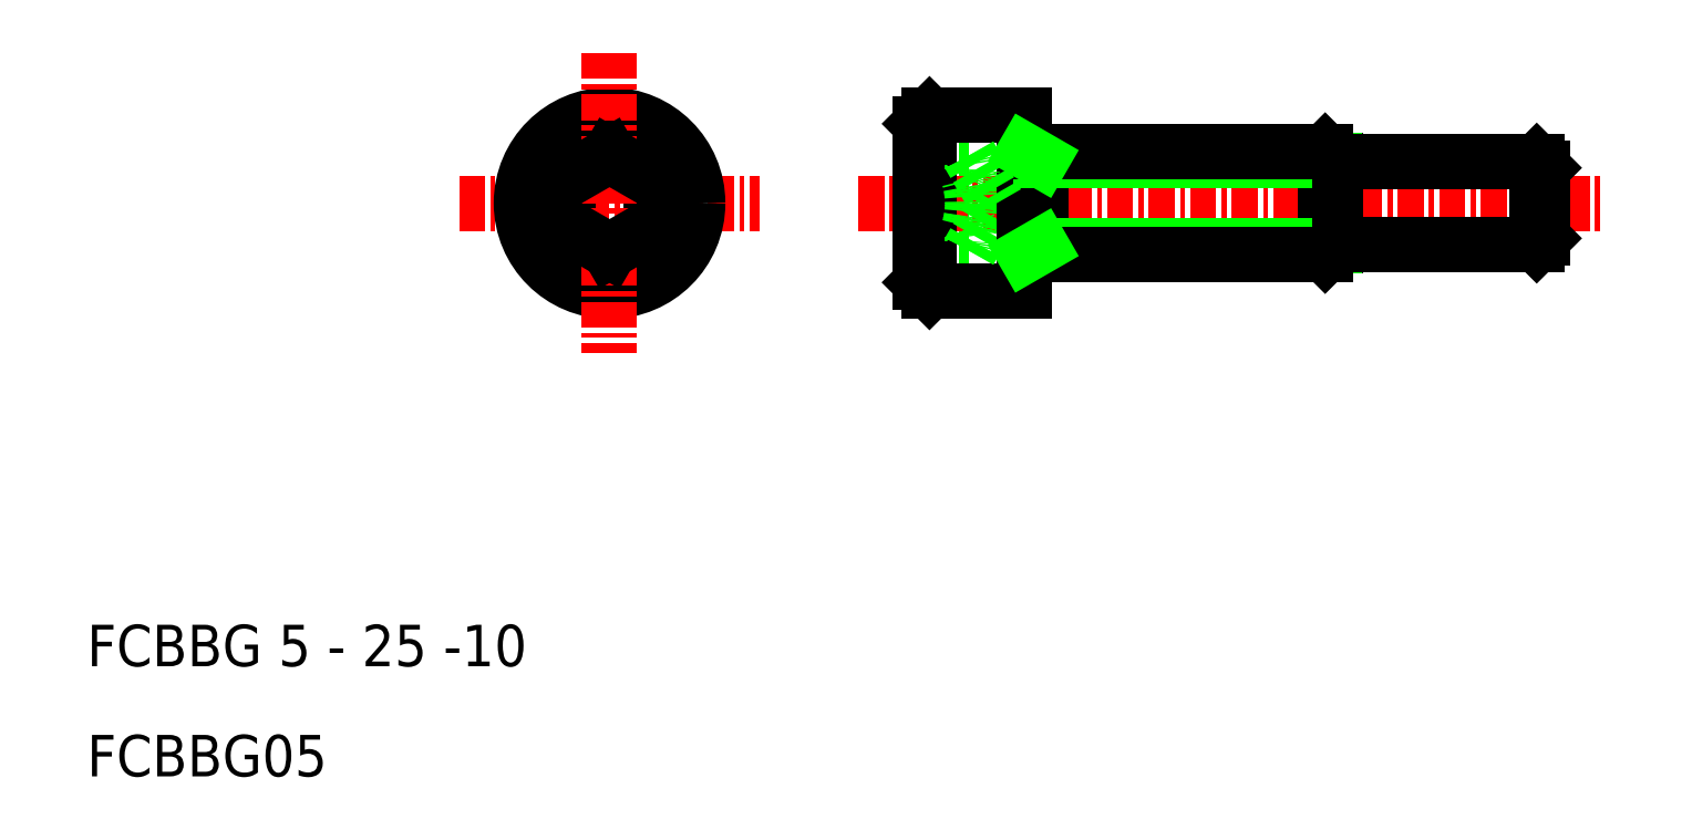
<metadata>
{"format":"dxf","ext":"dxf","renderer":"ezdxf+matplotlib","layout":"modelspace","background":"white","min_lineweight":24,"dpi":150}
</metadata>
<code>
0
SECTION
2
ENTITIES
0
TEXT
8
0
10
73.95
20
161
30
0
40
2
1
FCBBG05
0
TEXT
8
0
10
73.95
20
166.3
30
0
40
2
1
FCBBG 5 - 25 -10
0
LINE
8
0
10
116.5
20
189.8
30
0
11
114.1
21
189.8
31
0
0
LINE
8
0
10
116.5
20
190.9
30
0
11
114.1
21
190.9
31
0
0
LINE
8
0
10
116.5
20
186.3
30
0
11
114.1
21
186.3
31
0
0
LINE
8
0
10
116.5
20
187.5
30
0
11
114.1
21
187.5
31
0
0
LINE
8
0
10
114.6
20
184.4
30
0
11
119.1
21
184.4
31
0
0
LINE
8
0
10
114.6
20
192.9
30
0
11
119.1
21
192.9
31
0
0
LINE
8
CENTER
10
111.1
20
188.6
30
0
11
147.1
21
188.6
31
0
0
LINE
8
CENTER
10
91.89
20
188.6
30
0
11
106.4
21
188.6
31
0
0
LINE
8
0
10
114.6
20
184.4
30
0
11
114.6
21
192.9
31
0
0
LINE
8
0
10
114.1
20
184.8
30
0
11
114.1
21
192.5
31
0
0
LINE
8
0
10
97.14
20
189.8
30
0
11
97.14
21
187.5
31
0
0
LINE
8
0
10
101.1
20
187.5
30
0
11
101.1
21
189.8
31
0
0
CIRCLE
8
0
10
99.14
20
188.6
30
0
40
4.25
0
CIRCLE
8
0
10
99.14
20
188.6
30
0
40
3.825
0
LINE
8
CENTER
10
99.14
20
195.9
30
0
11
99.14
21
181.4
31
0
0
LINE
8
0
10
97.14
20
187.5
30
0
11
99.14
21
186.3
31
0
0
LINE
8
0
10
99.14
20
186.3
30
0
11
101.1
21
187.5
31
0
0
LINE
8
0
10
114.6
20
184.4
30
0
11
114.1
21
184.8
31
0
0
LINE
8
0
10
99.14
20
190.9
30
0
11
97.14
21
189.8
31
0
0
LINE
8
0
10
101.1
20
189.8
30
0
11
99.14
21
190.9
31
0
0
LINE
8
0
10
114.6
20
192.9
30
0
11
114.1
21
192.5
31
0
0
LINE
8
0
10
143.8
20
186.6
30
0
11
143.8
21
190.6
31
0
0
LINE
8
0
10
144.1
20
186.9
30
0
11
144.1
21
190.3
31
0
0
LINE
8
0
10
133.6
20
186.1
30
0
11
133.6
21
191.1
31
0
0
LINE
8
0
10
134.1
20
186.6
30
0
11
134.1
21
190.7
31
0
0
LINE
8
0
10
119.9
20
186.1
30
0
11
119.9
21
191.1
31
0
0
ARC
8
0
10
112.3
20
188.6
30
0
40
4.387
50
344.7
51
15.26
0
LINE
8
0
10
116.5
20
186.3
30
0
11
117.8
21
188.6
31
0
0
LINE
8
0
10
134.1
20
186.6
30
0
11
119.9
21
186.6
31
0
0
LINE
8
0
10
119.1
20
186.1
30
0
11
133.6
21
186.1
31
0
0
ARC
8
0
10
115.5
20
186.9
30
0
40
1.155
50
330
51
30
0
LINE
8
0
10
119.1
20
192.9
30
0
11
119.1
21
184.4
31
0
0
LINE
8
0
10
134.4
20
186.6
30
0
11
143.8
21
186.6
31
0
0
LINE
8
0
10
133.6
20
186.1
30
0
11
134
21
186.5
31
0
0
ARC
8
0
10
134.4
20
186.1
30
0
40
0.5
50
90
51
135
0
LINE
8
0
10
143.8
20
186.6
30
0
11
144.1
21
186.9
31
0
0
LINE
8
0
10
134.1
20
190.7
30
0
11
119.9
21
190.7
31
0
0
LINE
8
0
10
119.1
20
191.1
30
0
11
133.6
21
191.1
31
0
0
ARC
8
0
10
115.5
20
190.4
30
0
40
1.155
50
330
51
30
0
LINE
8
0
10
116.5
20
190.9
30
0
11
117.8
21
188.6
31
0
0
LINE
8
0
10
134.4
20
190.6
30
0
11
143.8
21
190.6
31
0
0
LINE
8
0
10
133.6
20
191.1
30
0
11
134
21
190.8
31
0
0
ARC
8
0
10
134.4
20
191.1
30
0
40
0.5
50
225
51
270
0
LINE
8
0
10
143.8
20
190.6
30
0
11
144.1
21
190.3
31
0
0
LINE
8
0
10
119.9
20
190.7
30
0
11
119.2
21
191.1
31
0
0
LINE
8
0
10
119.9
20
186.6
30
0
11
119.2
21
186.1
31
0
0
ENDSEC
0
EOF

</code>
